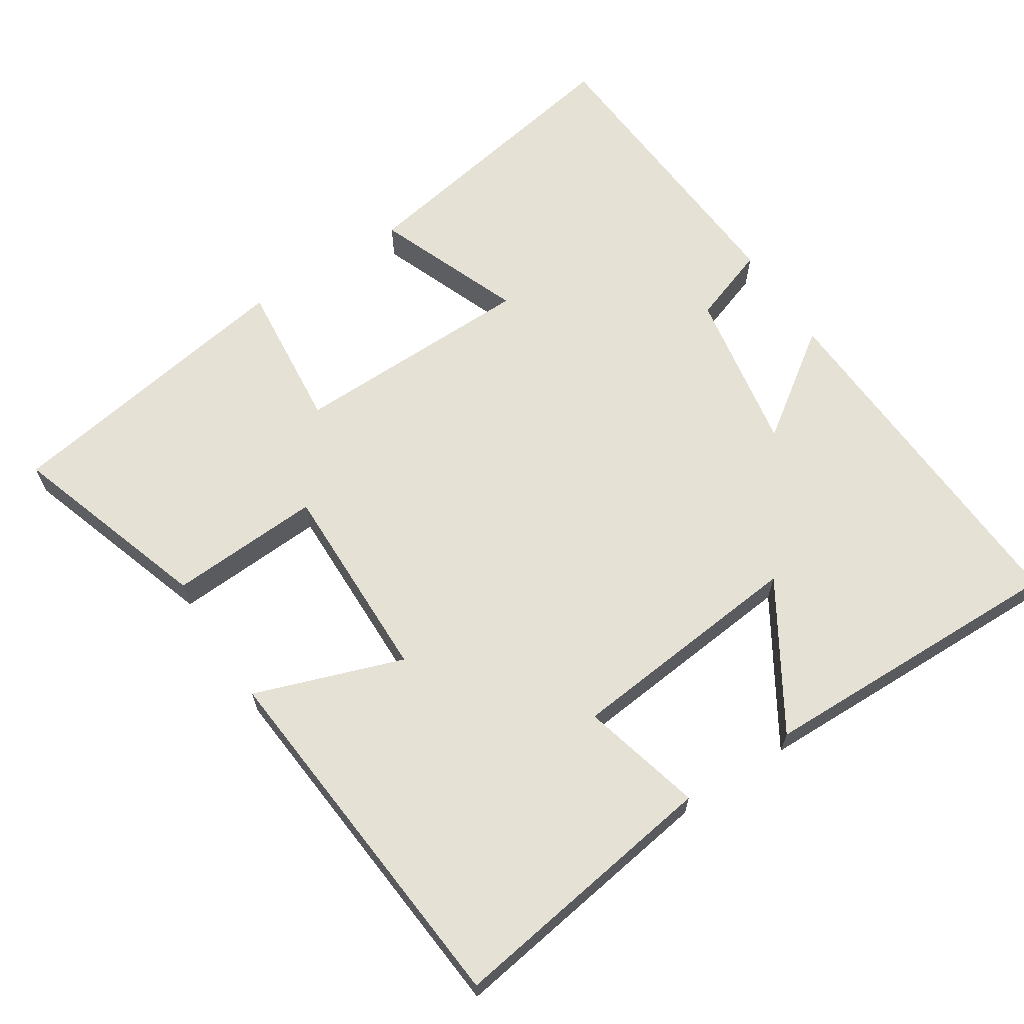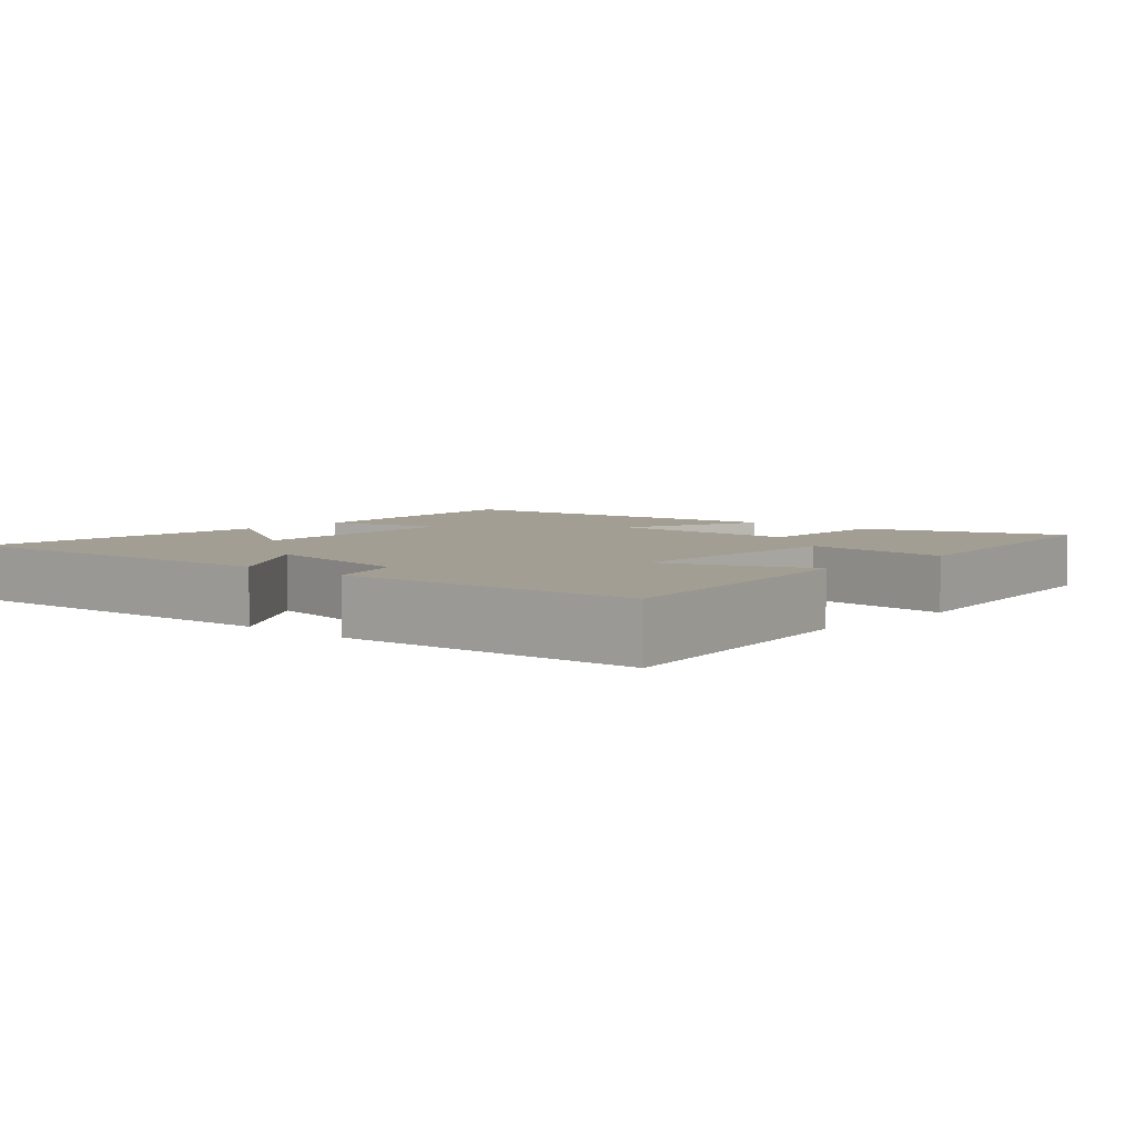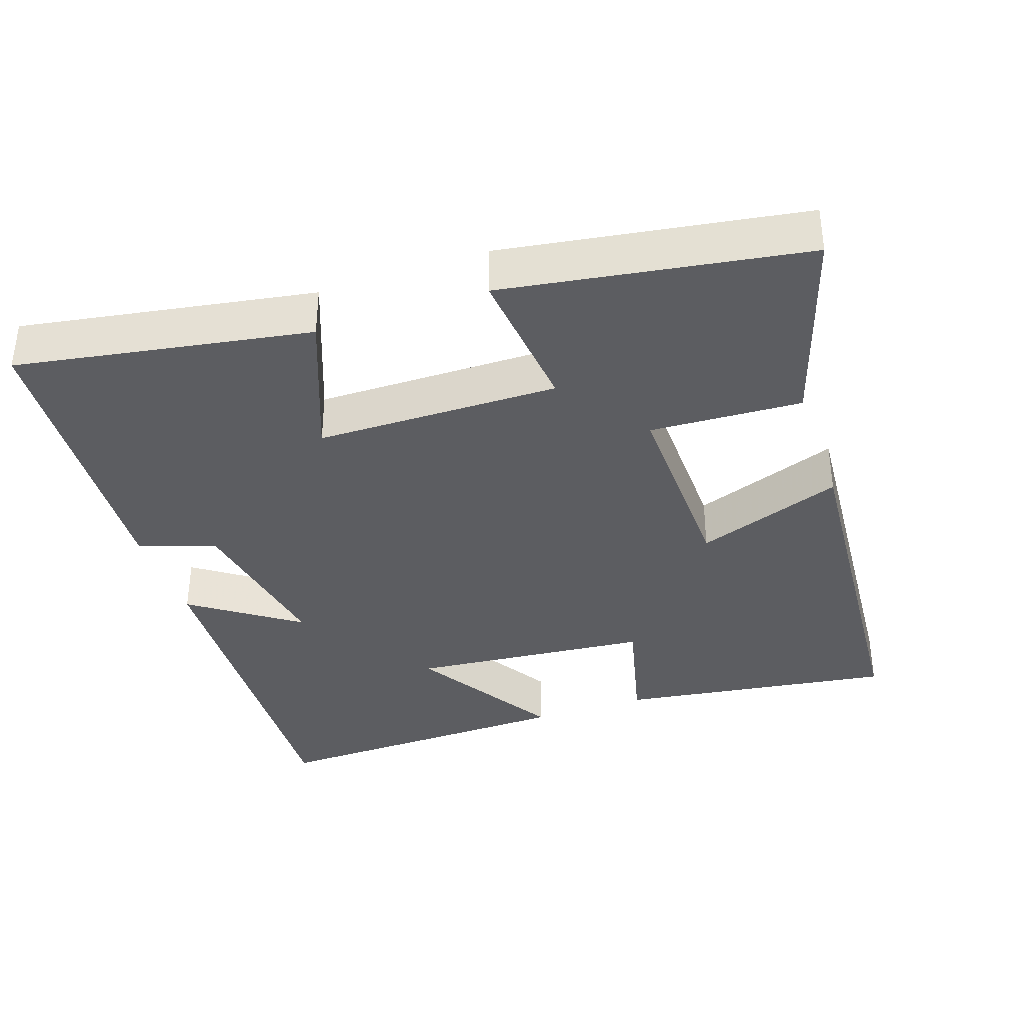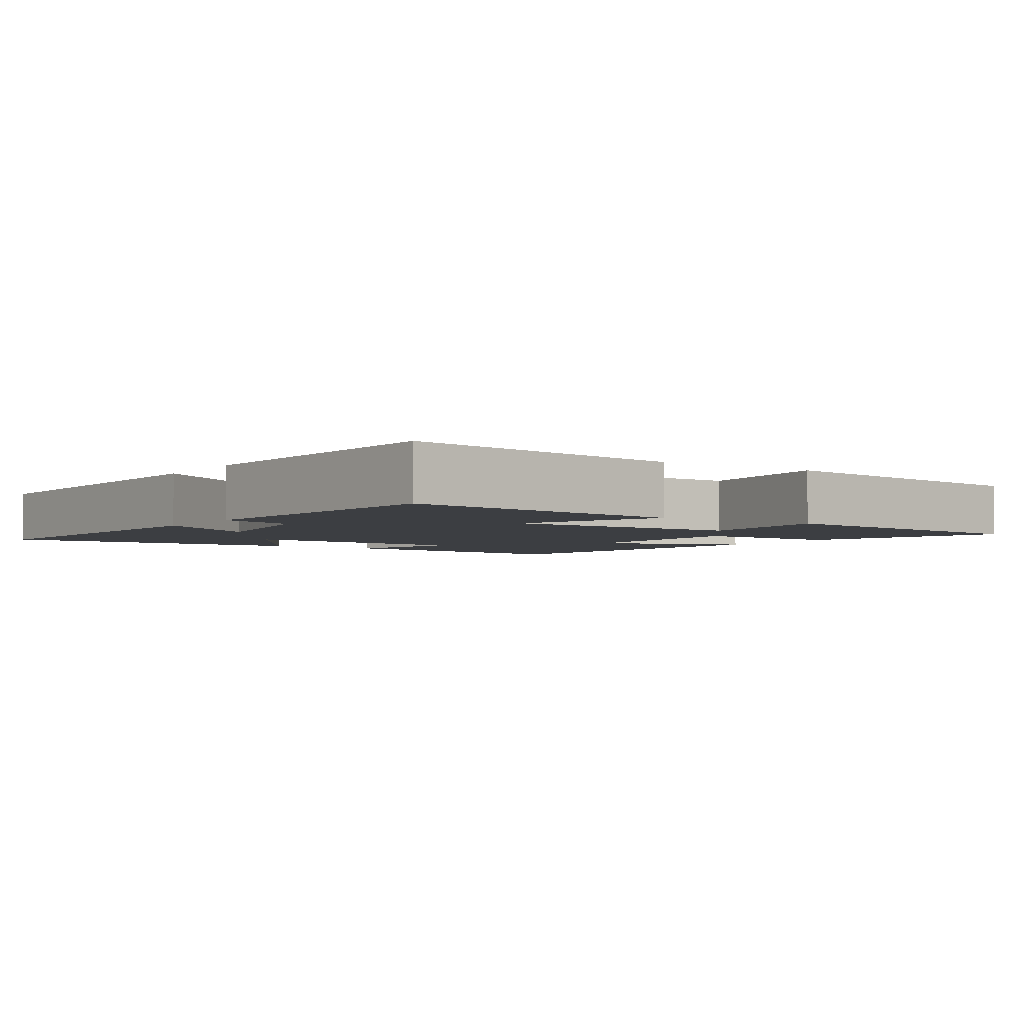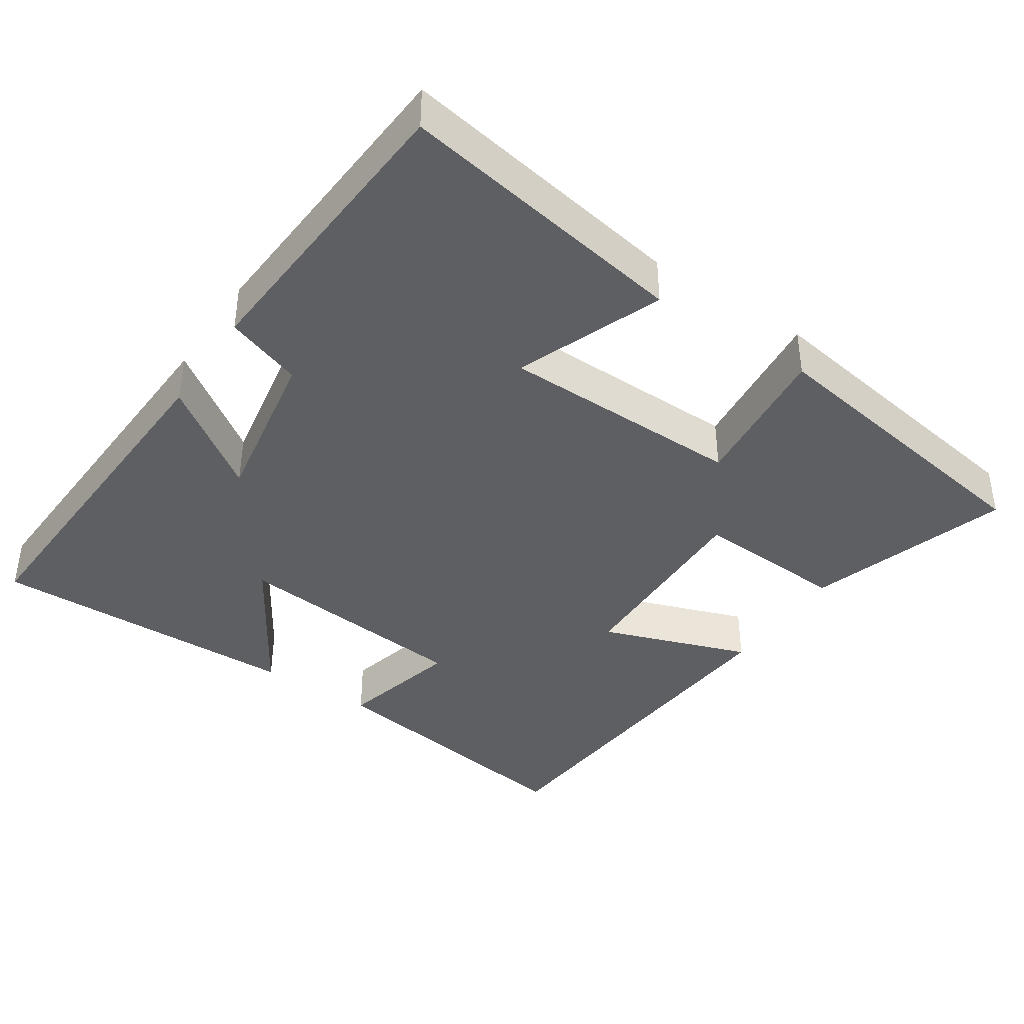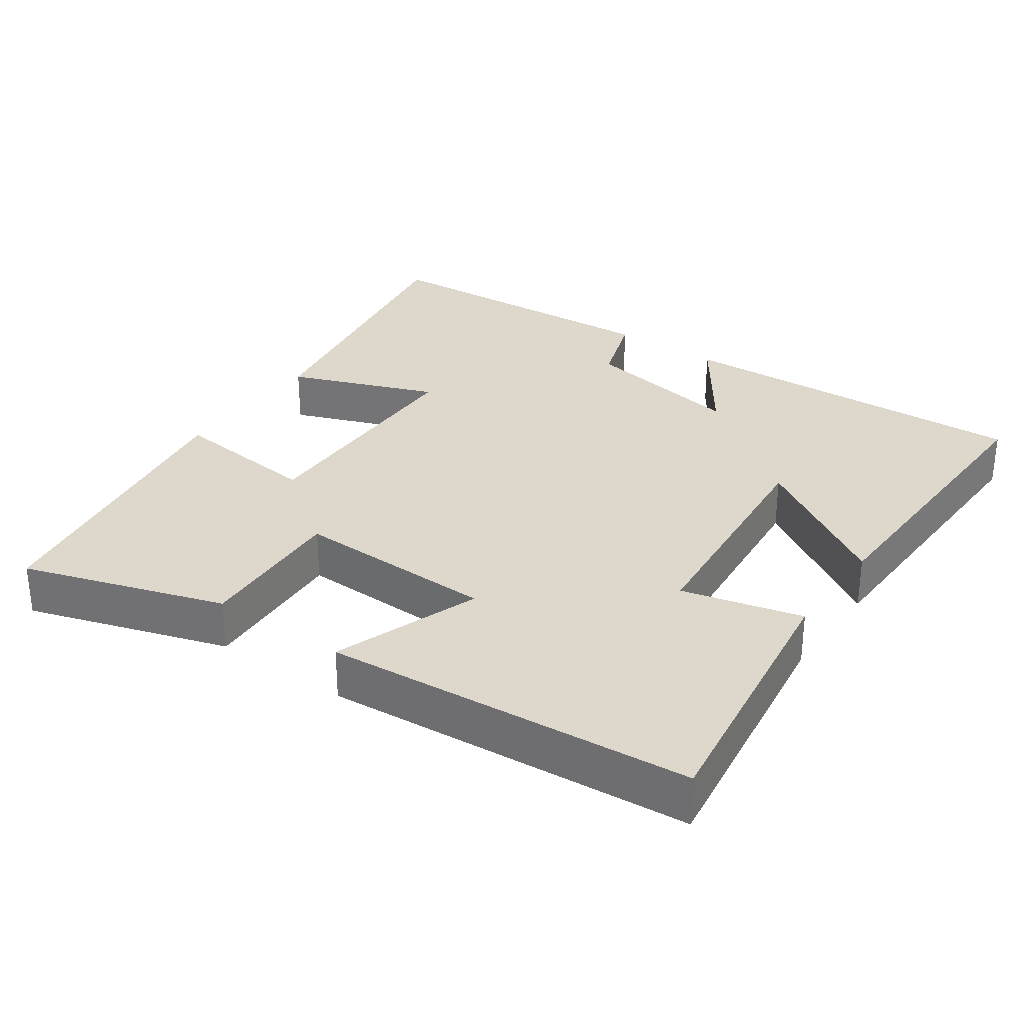
<metadata>
{"format":"obj","ext":"obj","renderer":"f3d","projection":"perspective","resolution":1024,"background":"white","views":[{"elev":65.1,"azim":-33.2,"up":"+Y"},{"elev":5.0,"azim":132.3,"up":"+Y"},{"elev":-37.1,"azim":-161.0,"up":"+Y"},{"elev":-3.4,"azim":146.4,"up":"+Y"},{"elev":-40.3,"azim":146.3,"up":"+Y"},{"elev":31.1,"azim":-54.8,"up":"+Y"}]}
</metadata>
<code>
v -0.458 0.07 0.556
v -0.076 0.07 0.5
v -0.118 0.07 0.332
v 0.214 0.07 0.3
v 0.09 0.07 0.5
v 0.523 0.07 0.51
v 0.5 0.07 0.009
v 0.353 0.07 0.112
v 0.393 0.07 -0.114
v 0.5 0.07 -0.151
v 0.473 0.07 -0.57
v 0.066 0.07 -0.5
v 0.145 0.07 -0.296
v -0.193 0.07 -0.292
v -0.172 0.07 -0.5
v -0.59 0.07 -0.434
v -0.5 0.07 -0.154
v -0.289 0.07 -0.165
v -0.295 0.07 0.115
v -0.5 0.07 0.042
v -0.458 0 0.556
v -0.076 0 0.5
v -0.118 0 0.332
v 0.214 0 0.3
v 0.09 0 0.5
v 0.523 0 0.51
v 0.5 0 0.009
v 0.353 0 0.112
v 0.393 0 -0.114
v 0.5 0 -0.151
v 0.473 0 -0.57
v 0.066 0 -0.5
v 0.145 0 -0.296
v -0.193 0 -0.292
v -0.172 0 -0.5
v -0.59 0 -0.434
v -0.5 0 -0.154
v -0.289 0 -0.165
v -0.295 0 0.115
v -0.5 0 0.042
f 1 2 3
f 20 1 3
f 19 20 3
f 18 19 3 4
f 16 17 18
f 15 16 18
f 14 15 18
f 13 14 18 4
f 11 12 13
f 10 11 13
f 9 10 13
f 8 9 13 4
f 6 7 8
f 5 6 8
f 4 5 8
f 23 22 21
f 23 21 40
f 23 40 39
f 24 23 39 38
f 38 37 36
f 38 36 35
f 38 35 34
f 24 38 34 33
f 33 32 31
f 33 31 30
f 33 30 29
f 24 33 29 28
f 28 27 26
f 28 26 25
f 28 25 24
f 1 21 22 2
f 2 22 23 3
f 3 23 24 4
f 4 24 25 5
f 5 25 26 6
f 6 26 27 7
f 7 27 28 8
f 8 28 29 9
f 9 29 30 10
f 10 30 31 11
f 11 31 32 12
f 12 32 33 13
f 13 33 34 14
f 14 34 35 15
f 15 35 36 16
f 16 36 37 17
f 17 37 38 18
f 18 38 39 19
f 19 39 40 20
f 20 40 21 1

</code>
